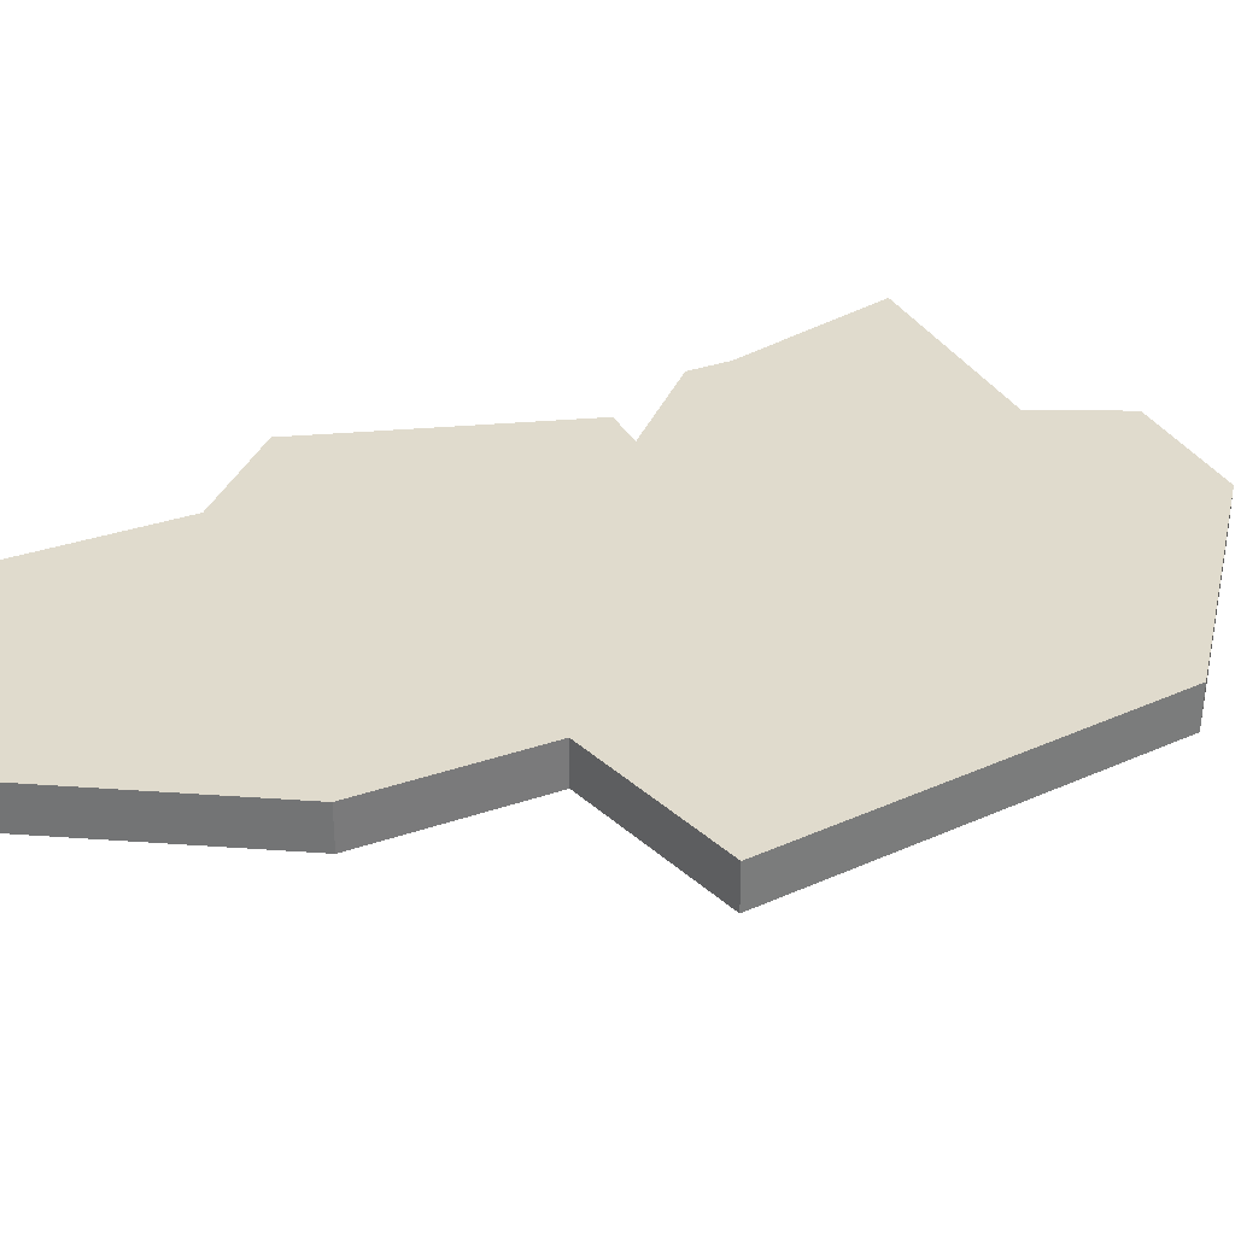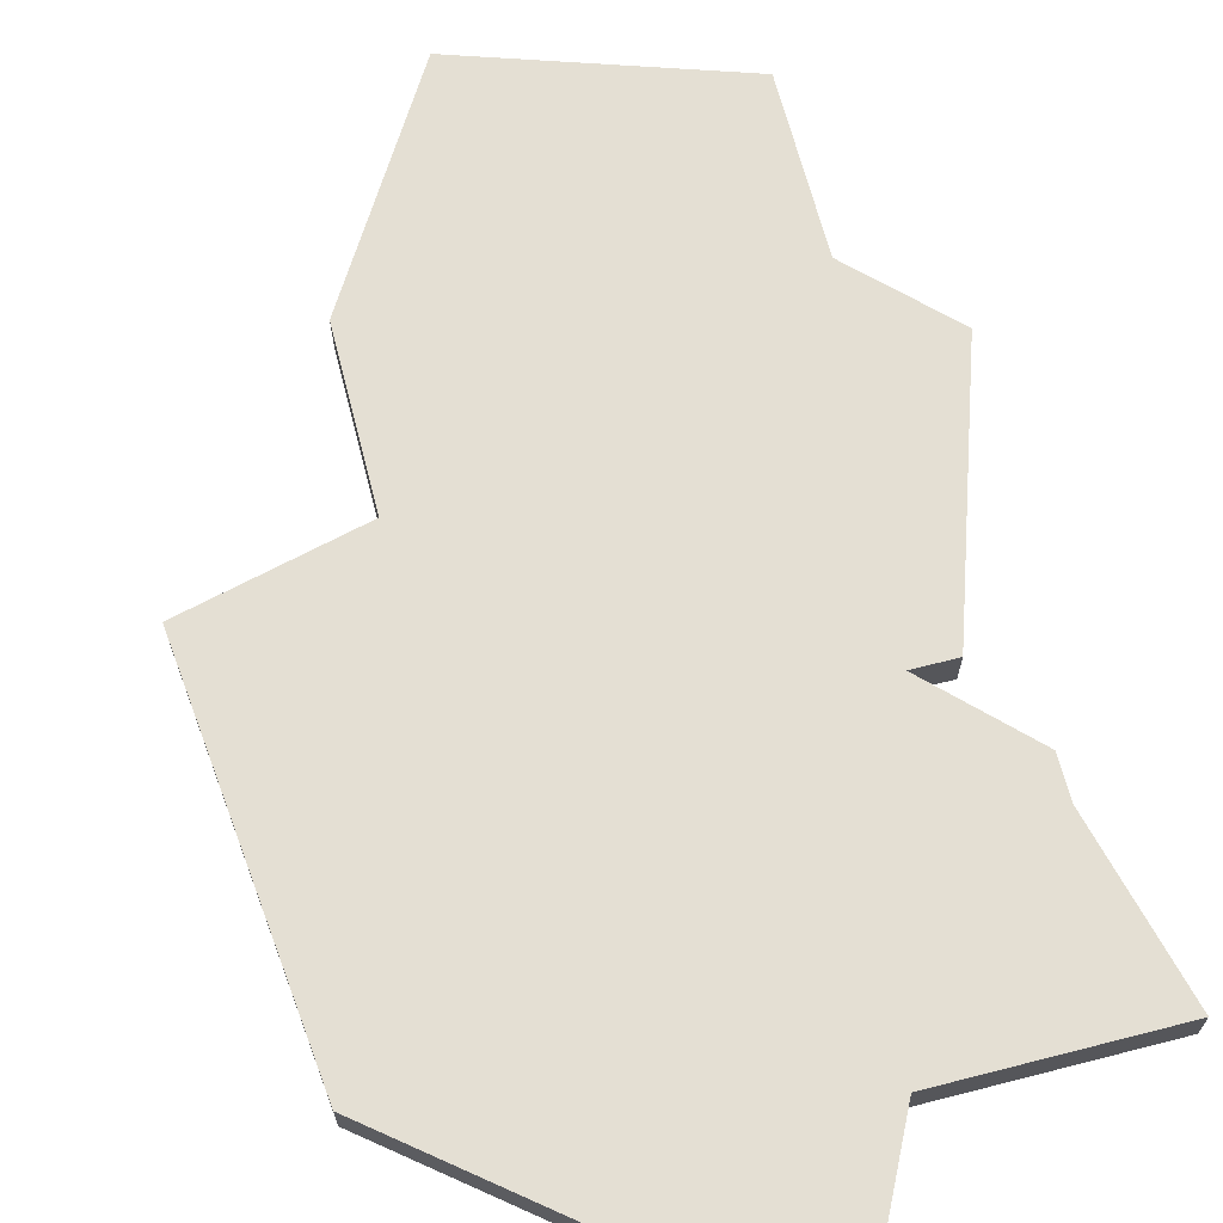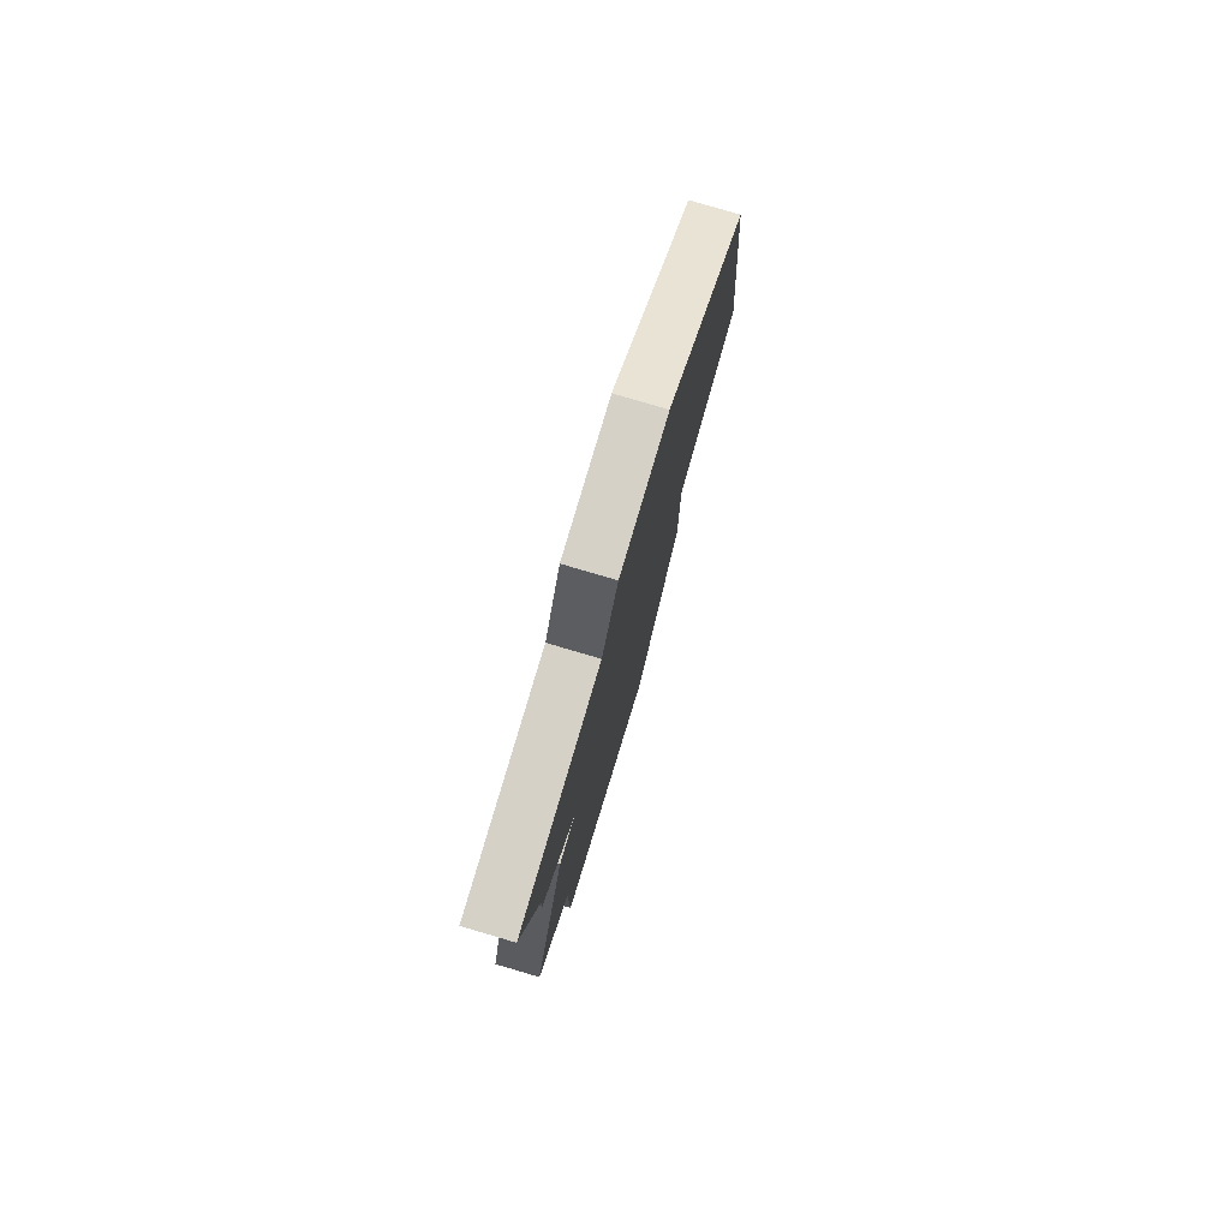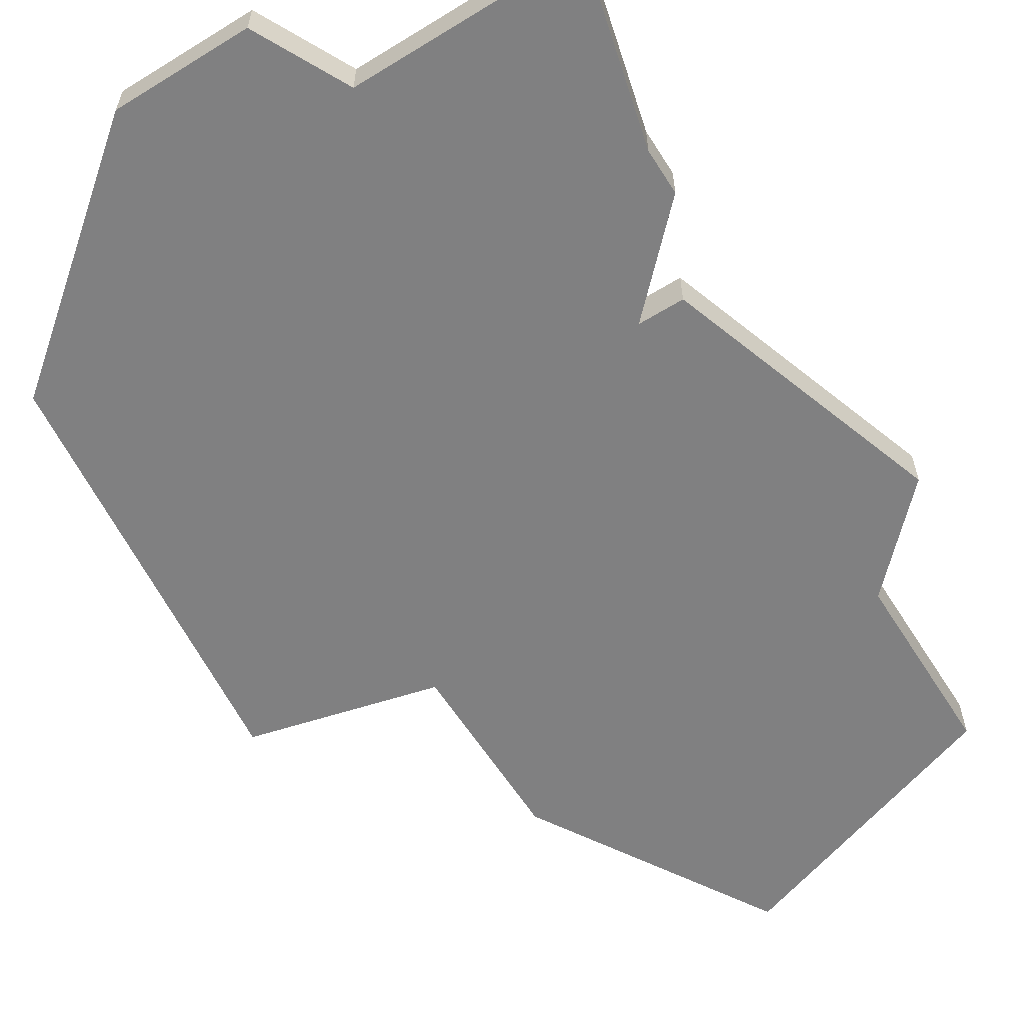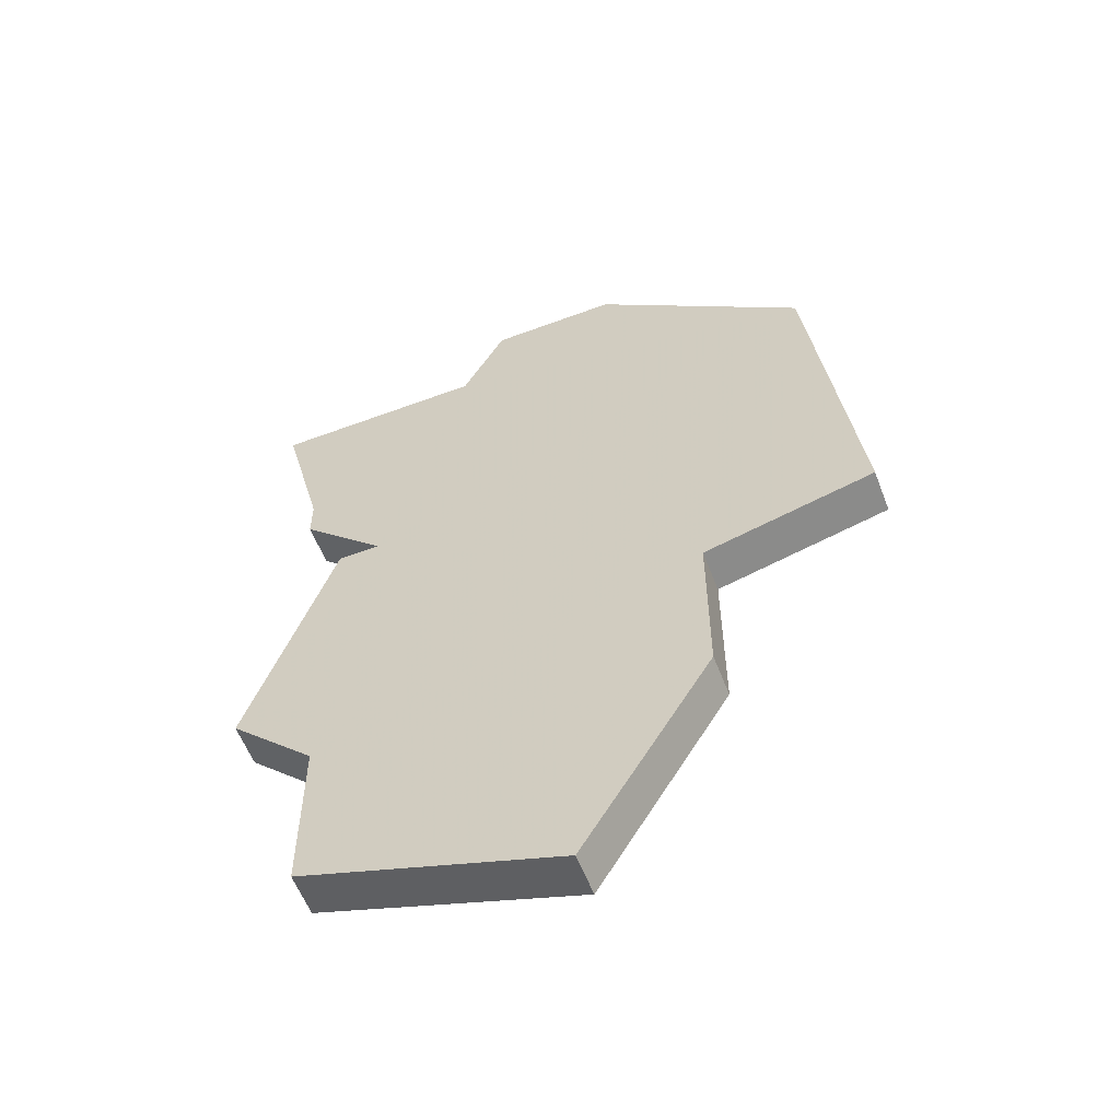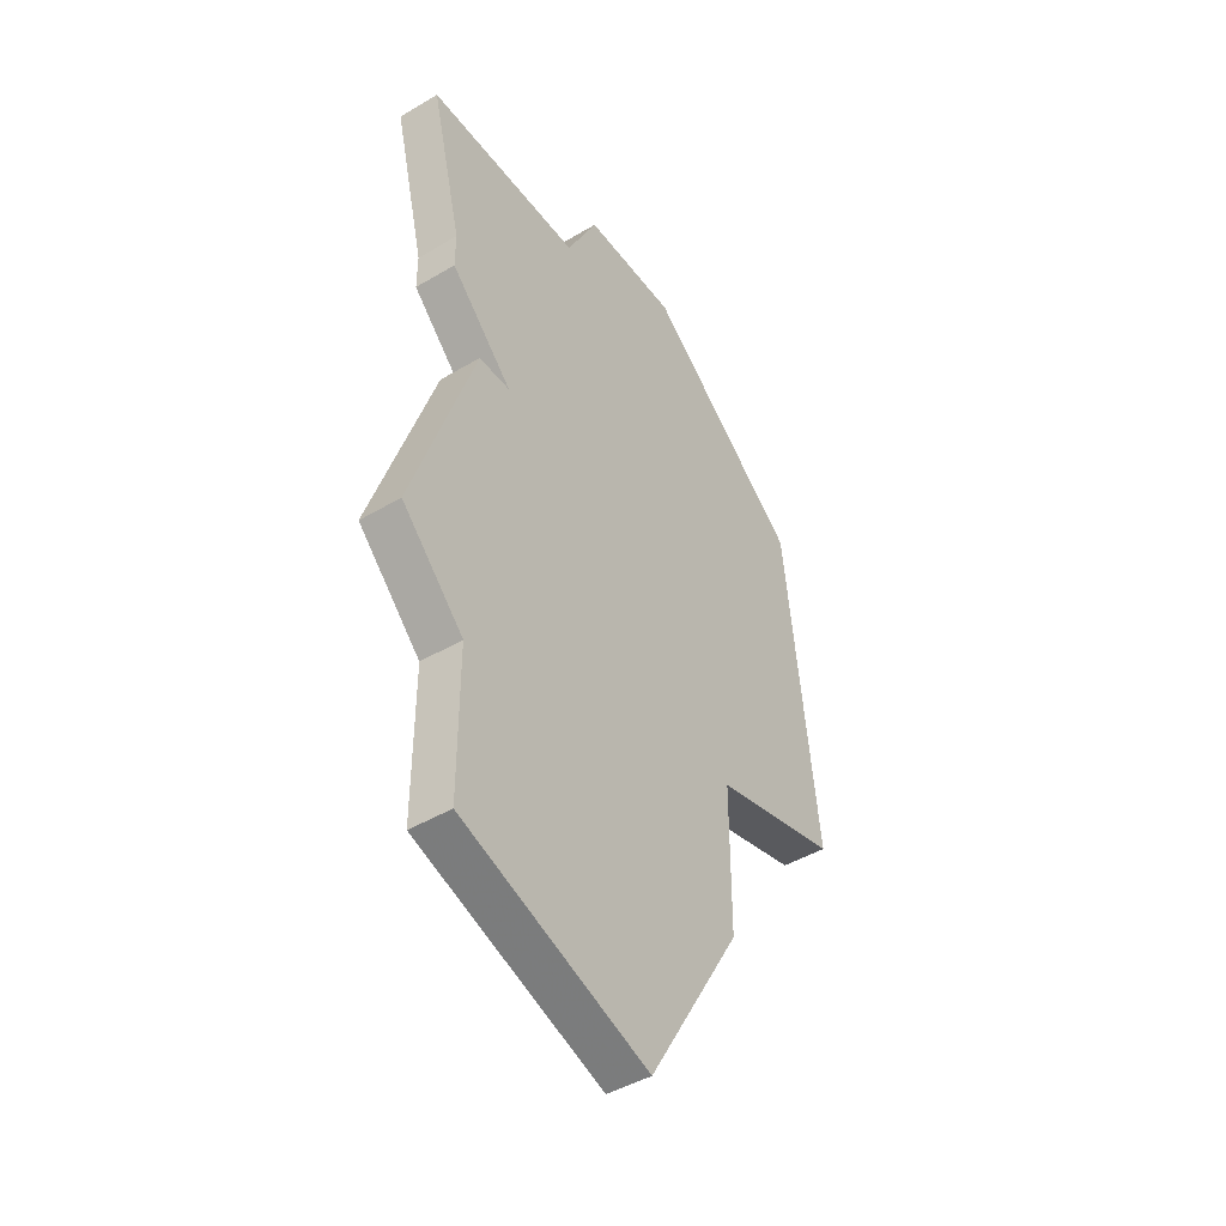
<metadata>
{"format":"obj","ext":"obj","renderer":"f3d","projection":"perspective","resolution":1024,"background":"white","views":[{"elev":33.2,"azim":64.7,"up":"+Z"},{"elev":66.6,"azim":165.6,"up":"+Z"},{"elev":79.4,"azim":-73.6,"up":"+Y"},{"elev":-60.2,"azim":-147.8,"up":"+Z"},{"elev":-58.4,"azim":21.0,"up":"+Y"},{"elev":-45.0,"azim":-55.5,"up":"+Y"}]}
</metadata>
<code>
v 4071 -1146 0
v 4071 -1146 1
v 4078 -1136 0
v 4078 -1136 1
v 4069 -1123 0
v 4069 -1123 1
v 4077 -1127 0
v 4077 -1127 1
v 4068 -1125 0
v 4068 -1125 1
v 4066 -1132 0
v 4066 -1132 1
v 4074 -1141 0
v 4074 -1141 1
v 4074 -1137 0
v 4074 -1137 1
v 4065 -1140 0
v 4065 -1140 1
v 4065 -1132 0
v 4065 -1132 1
v 4065 -1144 0
v 4065 -1144 1
v 4064 -1129 0
v 4064 -1129 1
v 4064 -1130 0
v 4064 -1130 1
v 4072 -1123 0
v 4072 -1123 1
v 4063 -1125 0
v 4063 -1125 1
v 4063 -1138 0
v 4063 -1138 1
f 19 11 31
f 17 31 11
f 11 15 17
f 9 23 29
f 25 23 11
f 11 23 9
f 1 21 17
f 17 15 13
f 7 3 15
f 15 11 7
f 27 9 5
f 9 27 7
f 9 7 11
f 13 1 17
f 32 12 20
f 12 32 18
f 18 16 12
f 30 24 10
f 12 24 26
f 10 24 12
f 18 22 2
f 14 16 18
f 16 4 8
f 8 12 16
f 6 10 28
f 8 28 10
f 12 8 10
f 18 2 14
f 6 28 5
f 5 28 27
f 10 6 9
f 9 6 5
f 30 10 29
f 29 10 9
f 24 30 23
f 23 30 29
f 26 24 25
f 25 24 23
f 12 26 11
f 11 26 25
f 20 12 19
f 19 12 11
f 32 20 31
f 31 20 19
f 18 32 17
f 17 32 31
f 22 18 21
f 21 18 17
f 2 22 1
f 1 22 21
f 14 2 13
f 13 2 1
f 16 14 15
f 15 14 13
f 4 16 3
f 3 16 15
f 28 8 27
f 27 8 7
f 8 4 7
f 7 4 3

</code>
